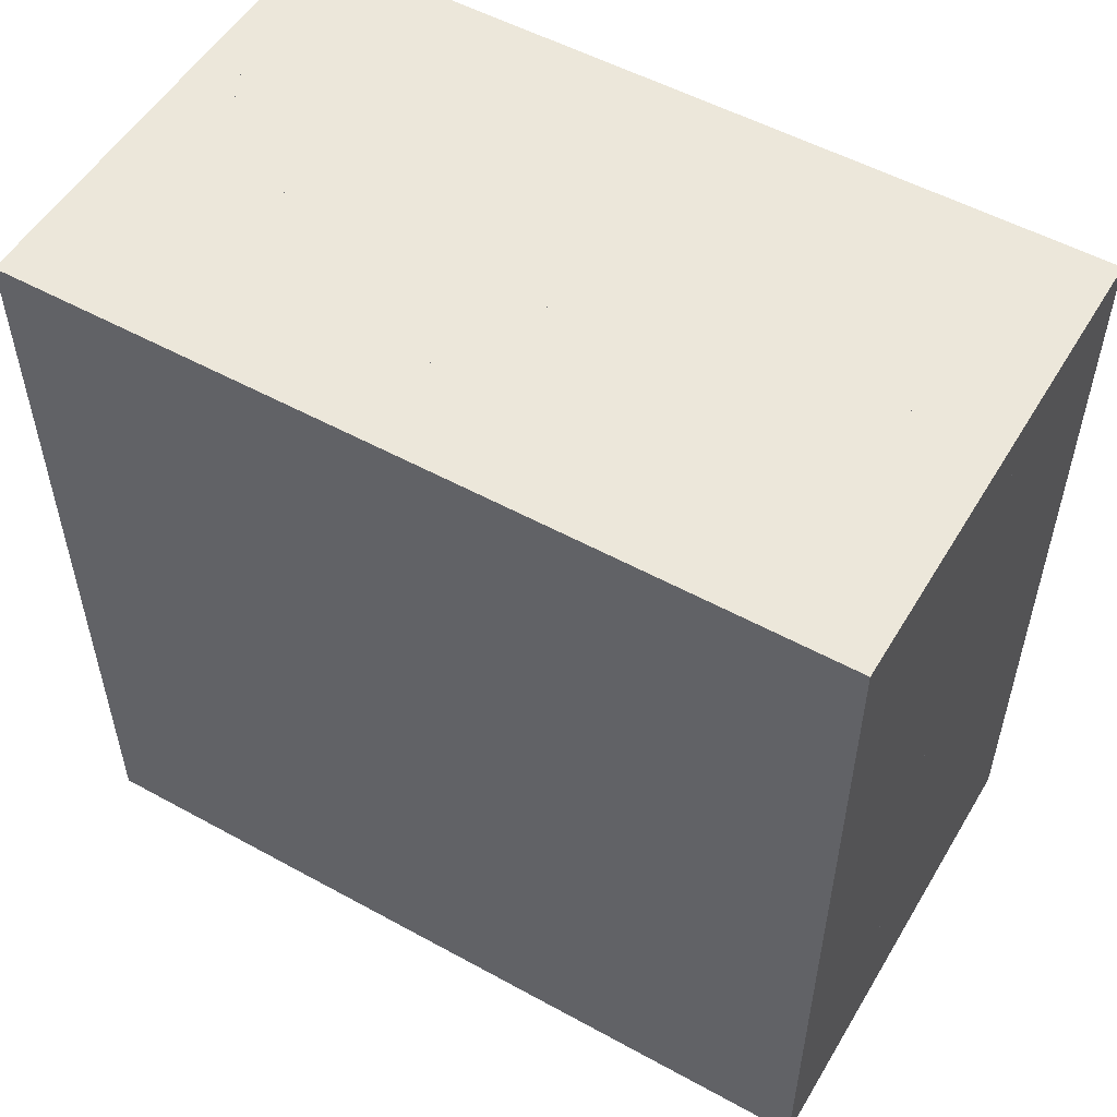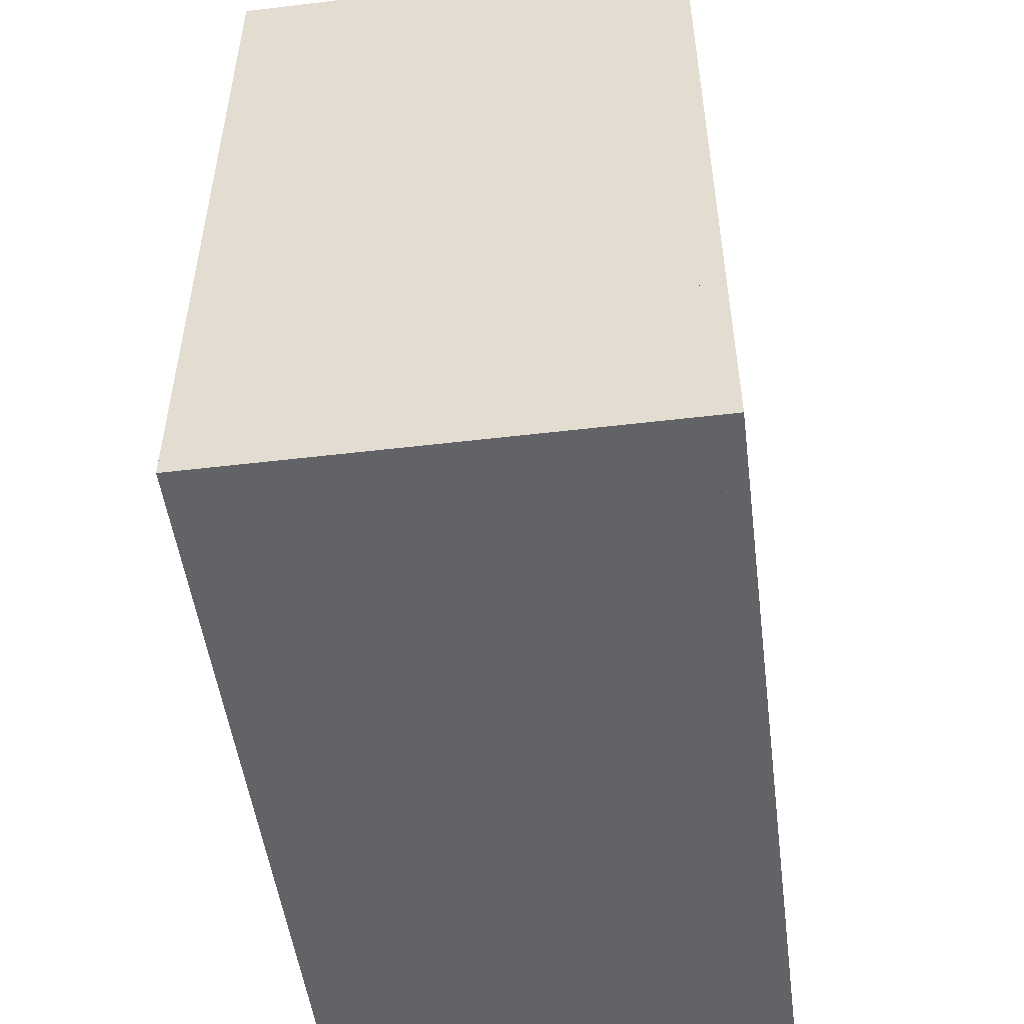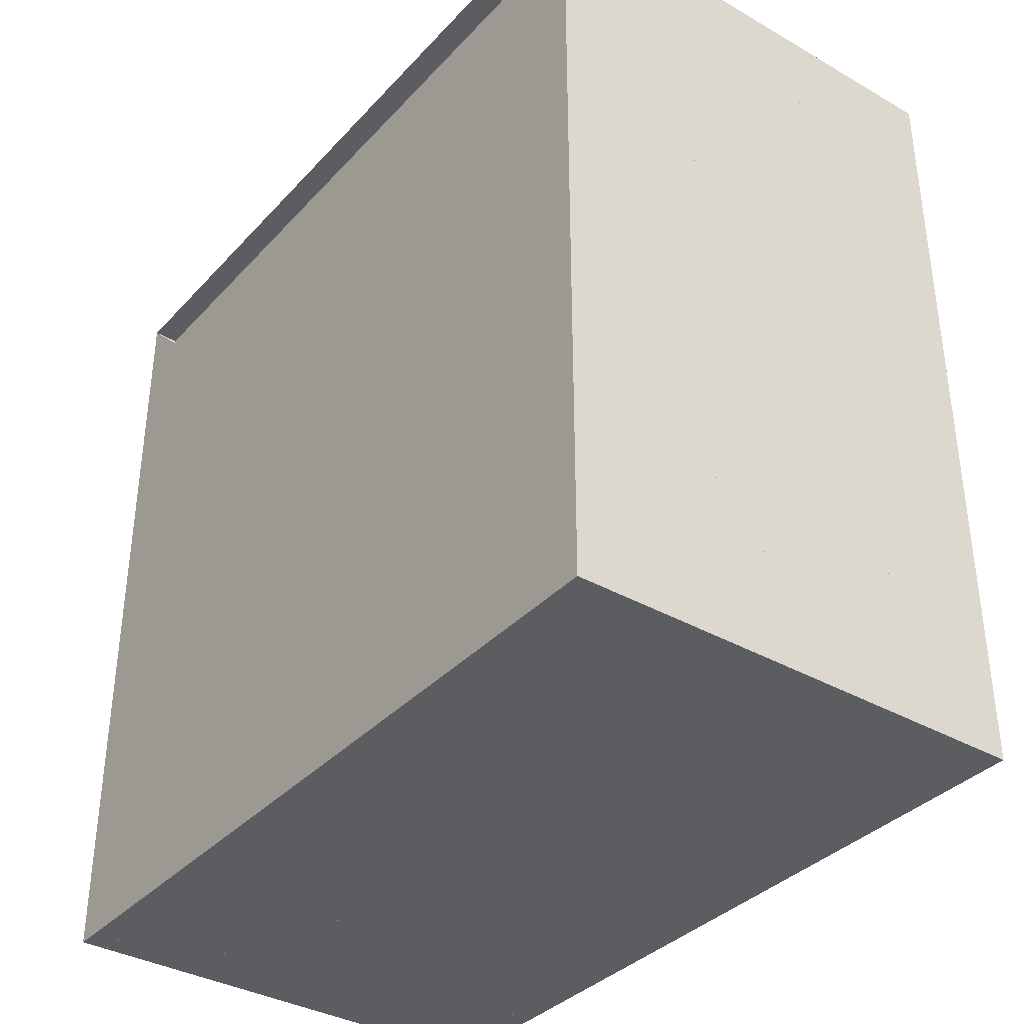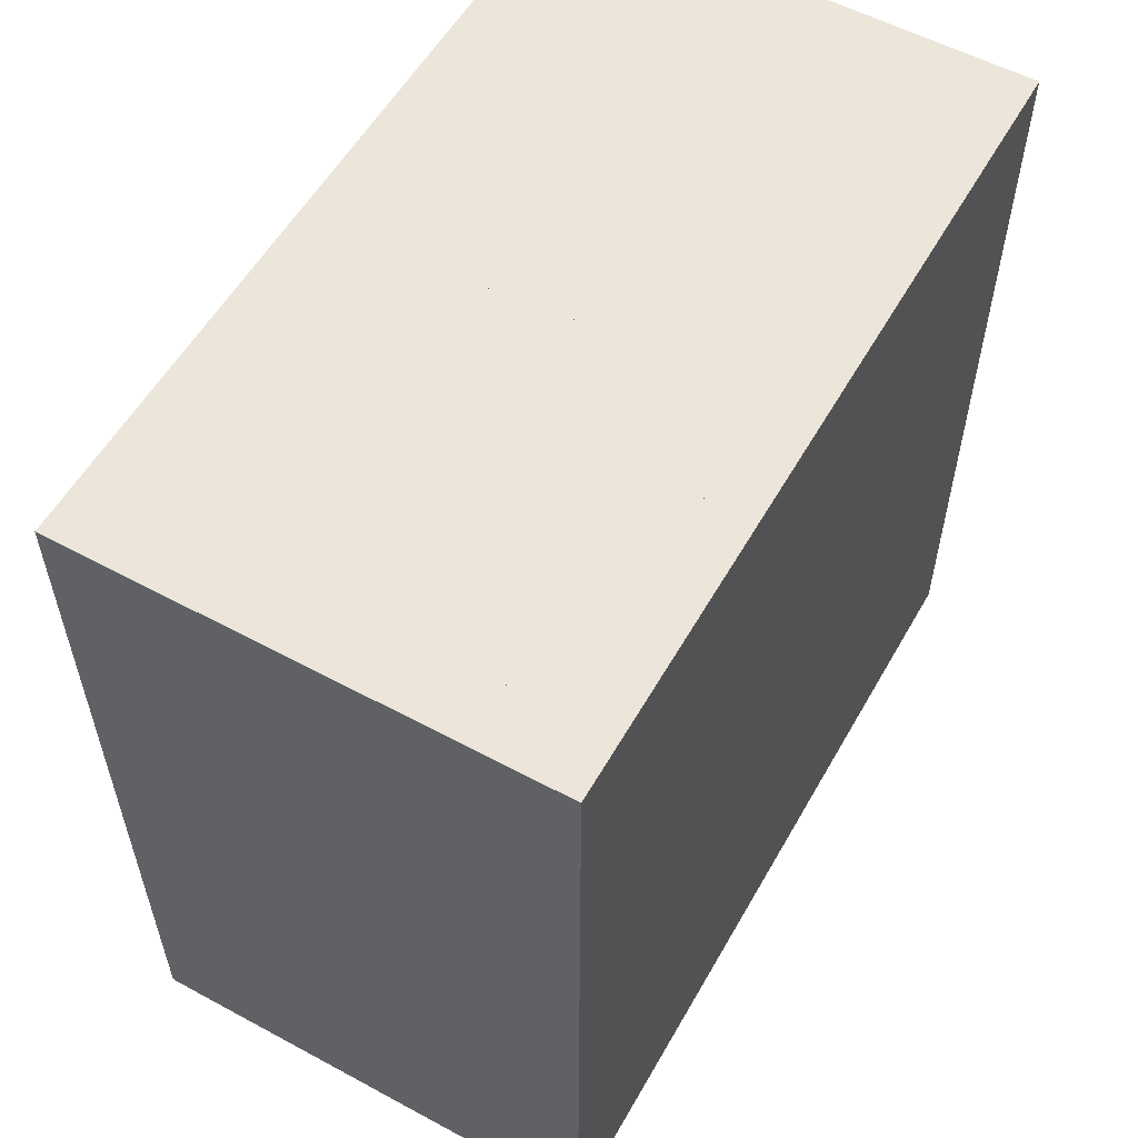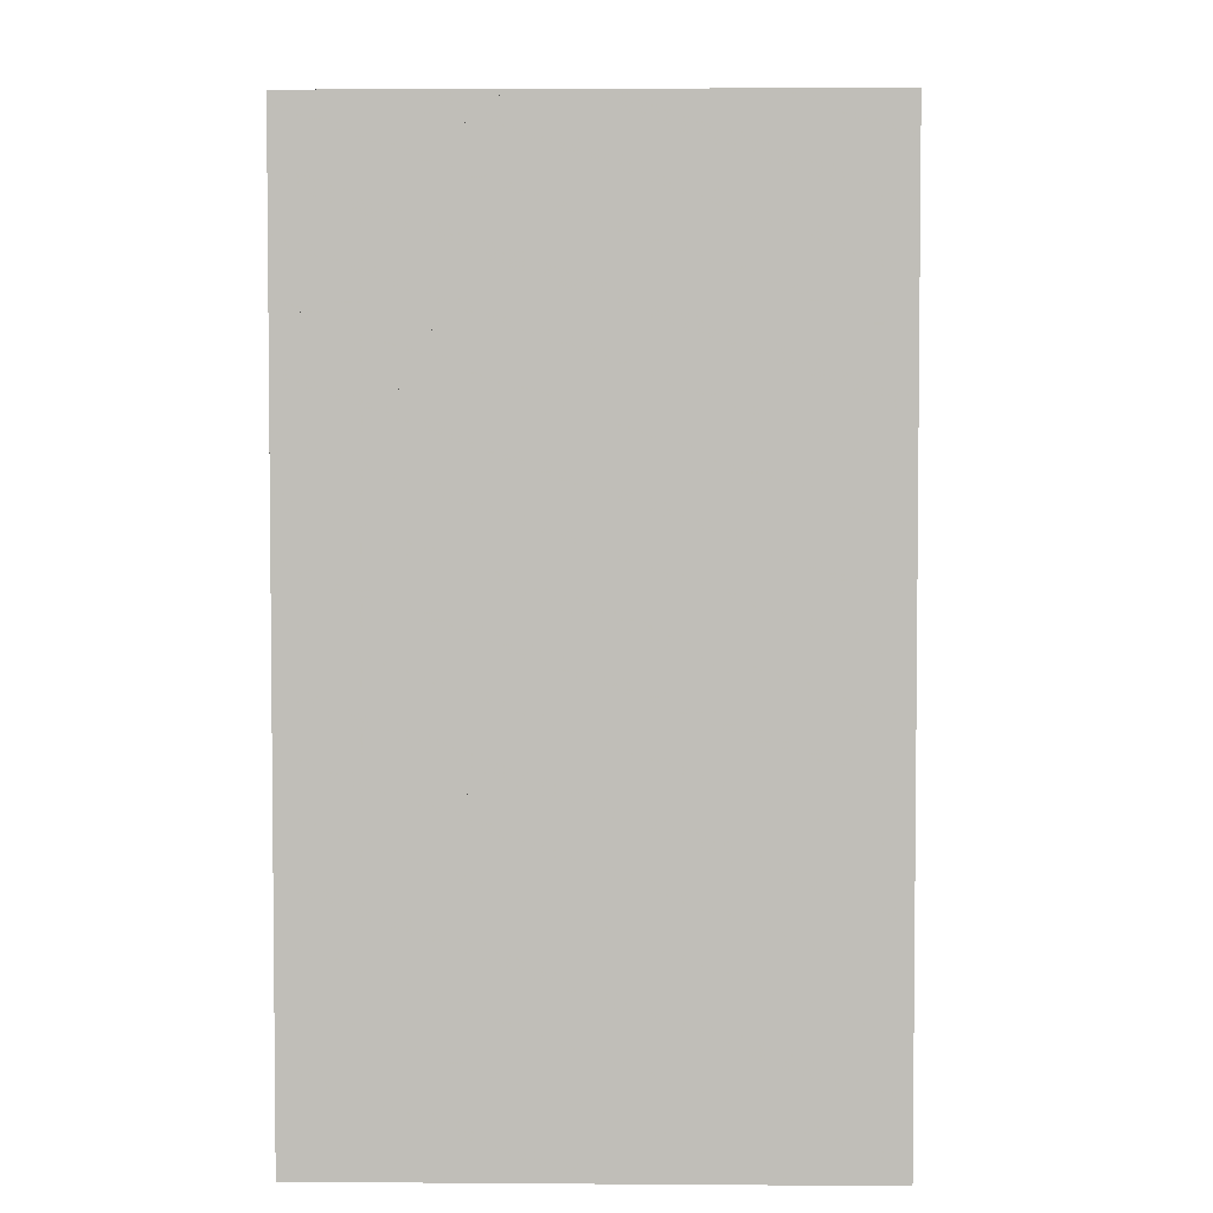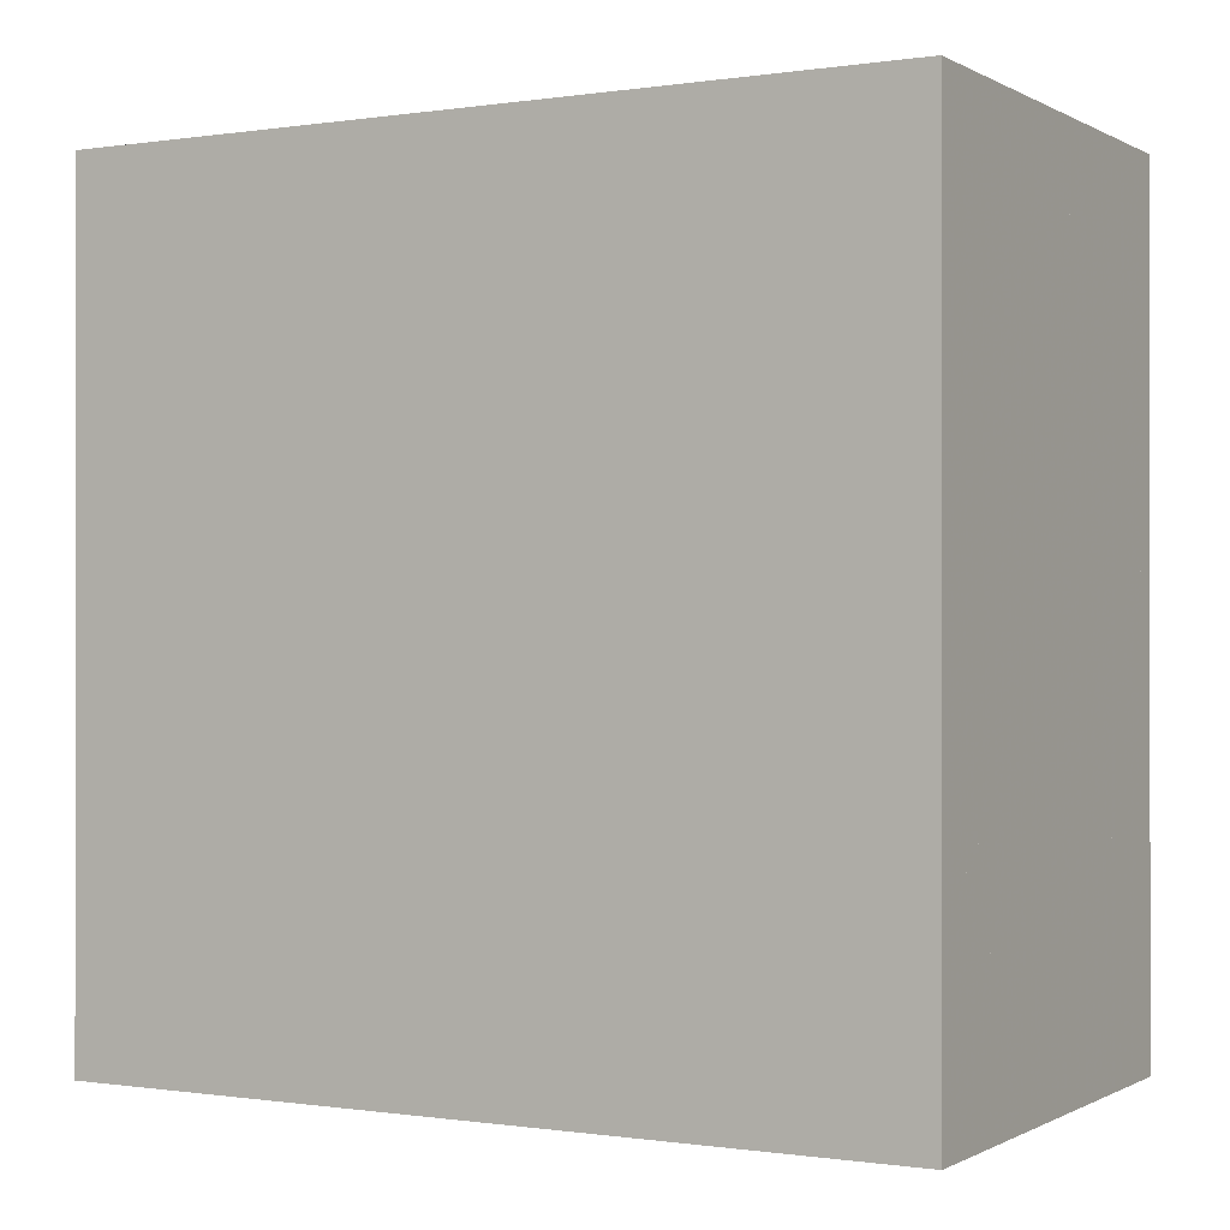
<metadata>
{"format":"obj","ext":"obj","renderer":"f3d","projection":"perspective","resolution":1024,"background":"white","views":[{"elev":53.3,"azim":120.4,"up":"+Y"},{"elev":-50.8,"azim":7.4,"up":"+Z"},{"elev":-36.3,"azim":-36.7,"up":"+Y"},{"elev":56.3,"azim":29.4,"up":"+Y"},{"elev":3.9,"azim":-178.6,"up":"+Z"},{"elev":-0.3,"azim":119.2,"up":"+Y"}]}
</metadata>
<code>
v 0 -1 -1
v 0 -1 1
v 0 1 1
v 0 1 -1
v 0.06316 -1 -1
v 0.06316 -1 1
v 0.06316 1 1
v 0.06316 1 -1
v 0.1263 -1 -1
v 0.1263 -1 1
v 0.1263 1 1
v 0.1263 1 -1
v 0.1895 -1 -1
v 0.1895 -1 1
v 0.1895 1 1
v 0.1895 1 -1
v 0.2526 -1 -1
v 0.2526 -1 1
v 0.2526 1 1
v 0.2526 1 -1
v 0.3158 -1 -1
v 0.3158 -1 1
v 0.3158 1 1
v 0.3158 1 -1
v 0.3789 -1 -1
v 0.3789 -1 1
v 0.3789 1 1
v 0.3789 1 -1
v 0.4421 -1 -1
v 0.4421 -1 1
v 0.4421 1 1
v 0.4421 1 -1
v 0.5052 -1 -1
v 0.5052 -1 1
v 0.5052 1 1
v 0.5052 1 -1
v 0.5682 -1 -1
v 0.5682 -1 1
v 0.5682 1 1
v 0.5682 1 -1
v 0.6311 -1 -1
v 0.6311 -1 1
v 0.6311 1 1
v 0.6311 1 -1
v 0.6939 -1 -1
v 0.6939 -1 1
v 0.6939 1 1
v 0.6939 1 -1
v 0.7563 -1 -1
v 0.7563 -1 1
v 0.7563 1 1
v 0.7563 1 -1
v 0.8183 -1 -1
v 0.8183 -1 1
v 0.8183 1 1
v 0.8183 1 -1
v 0.8797 -1 -1
v 0.8797 -1 1
v 0.8797 1 1
v 0.8797 1 -1
v 0.9404 -1 -1
v 0.9404 -1 1
v 0.9404 1 1
v 0.9404 1 -1
v 1 -1 -1
v 1 -1 1
v 1 1 1
v 1 1 -1
v 1.059 -1 -1
v 1.059 -1 1
v 1.059 1 1
v 1.059 1 -1
v 1.118 -1 -1
v 1.118 -1 1
v 1.118 1 1
v 1.118 1 -1
v 1.176 -1 -1
v 1.176 -1 1
v 1.176 1 1
v 1.176 1 -1
f 1 2 4 5
f 5 6 7 8
f 5 6 2 1
f 6 7 3 2
f 7 8 4 3
f 8 5 1 4
f 9 10 11 12
f 9 10 6 5
f 10 11 7 6
f 11 12 8 7
f 12 9 5 8
f 13 14 15 16
f 13 14 10 9
f 14 15 11 10
f 15 16 12 11
f 16 13 9 12
f 17 18 19 20
f 17 18 14 13
f 18 19 15 14
f 19 20 16 15
f 20 17 13 16
f 21 22 23 24
f 21 22 18 17
f 22 23 19 18
f 23 24 20 19
f 24 21 17 20
f 25 26 27 28
f 25 26 22 21
f 26 27 23 22
f 27 28 24 23
f 28 25 21 24
f 29 30 31 32
f 29 30 26 25
f 30 31 27 26
f 31 32 28 27
f 32 29 25 28
f 33 34 35 36
f 33 34 30 29
f 34 35 31 30
f 35 36 32 31
f 36 33 29 32
f 37 38 39 40
f 37 38 34 33
f 38 39 35 34
f 39 40 36 35
f 40 37 33 36
f 41 42 43 44
f 41 42 38 37
f 42 43 39 38
f 43 44 40 39
f 44 41 37 40
f 45 46 47 48
f 45 46 42 41
f 46 47 43 42
f 47 48 44 43
f 48 45 41 44
f 49 50 51 52
f 49 50 46 45
f 50 51 47 46
f 51 52 48 47
f 52 49 45 48
f 53 54 55 56
f 53 54 50 49
f 54 55 51 50
f 55 56 52 51
f 56 53 49 52
f 57 58 59 60
f 57 58 54 53
f 58 59 55 54
f 59 60 56 55
f 60 57 53 56
f 61 62 63 64
f 61 62 58 57
f 62 63 59 58
f 63 64 60 59
f 64 61 57 60
f 65 66 67 68
f 65 66 62 61
f 66 67 63 62
f 67 68 64 63
f 68 65 61 64
f 69 70 71 72
f 69 70 66 65
f 70 71 67 66
f 71 72 68 67
f 72 69 65 68
f 73 74 75 76
f 73 74 70 69
f 74 75 71 70
f 75 76 72 71
f 76 73 69 72
f 77 78 79 80
f 77 78 74 73
f 78 79 75 74
f 79 80 76 75
f 80 77 73 76

</code>
